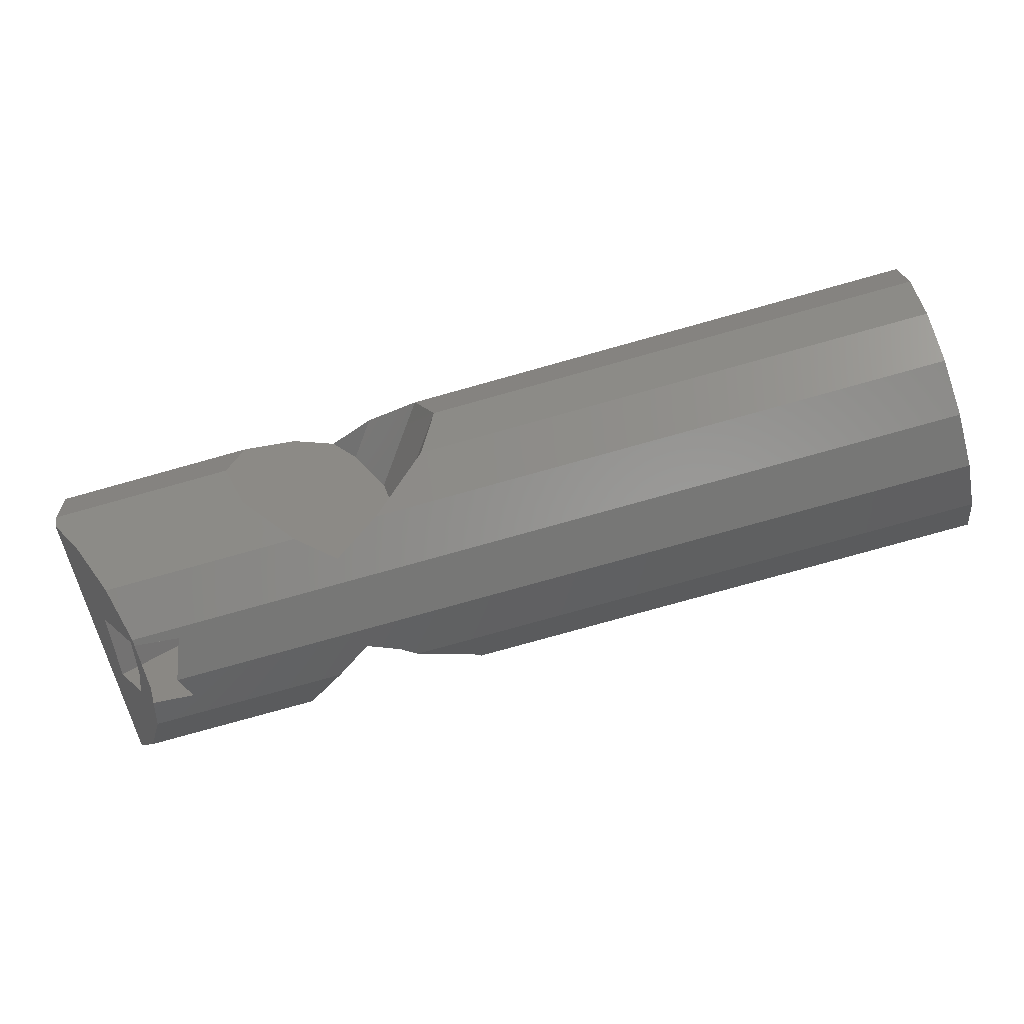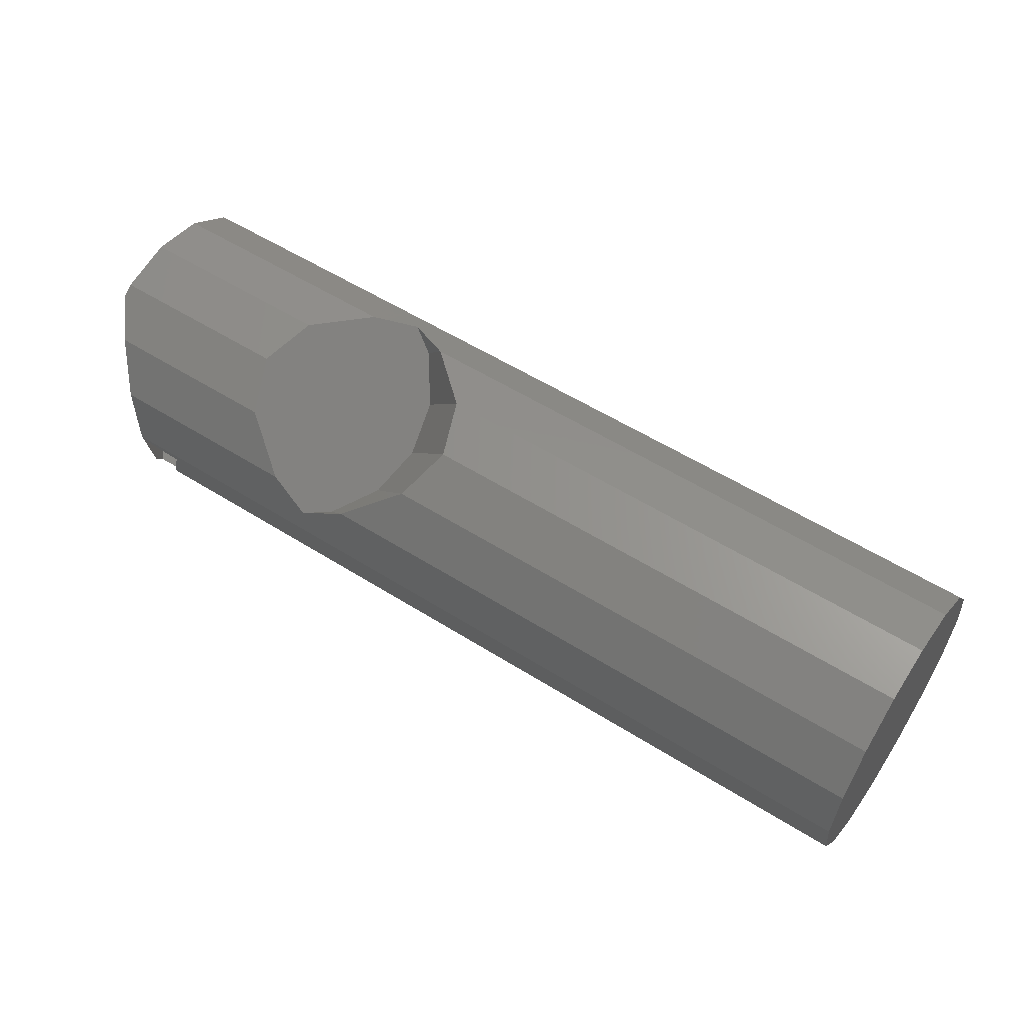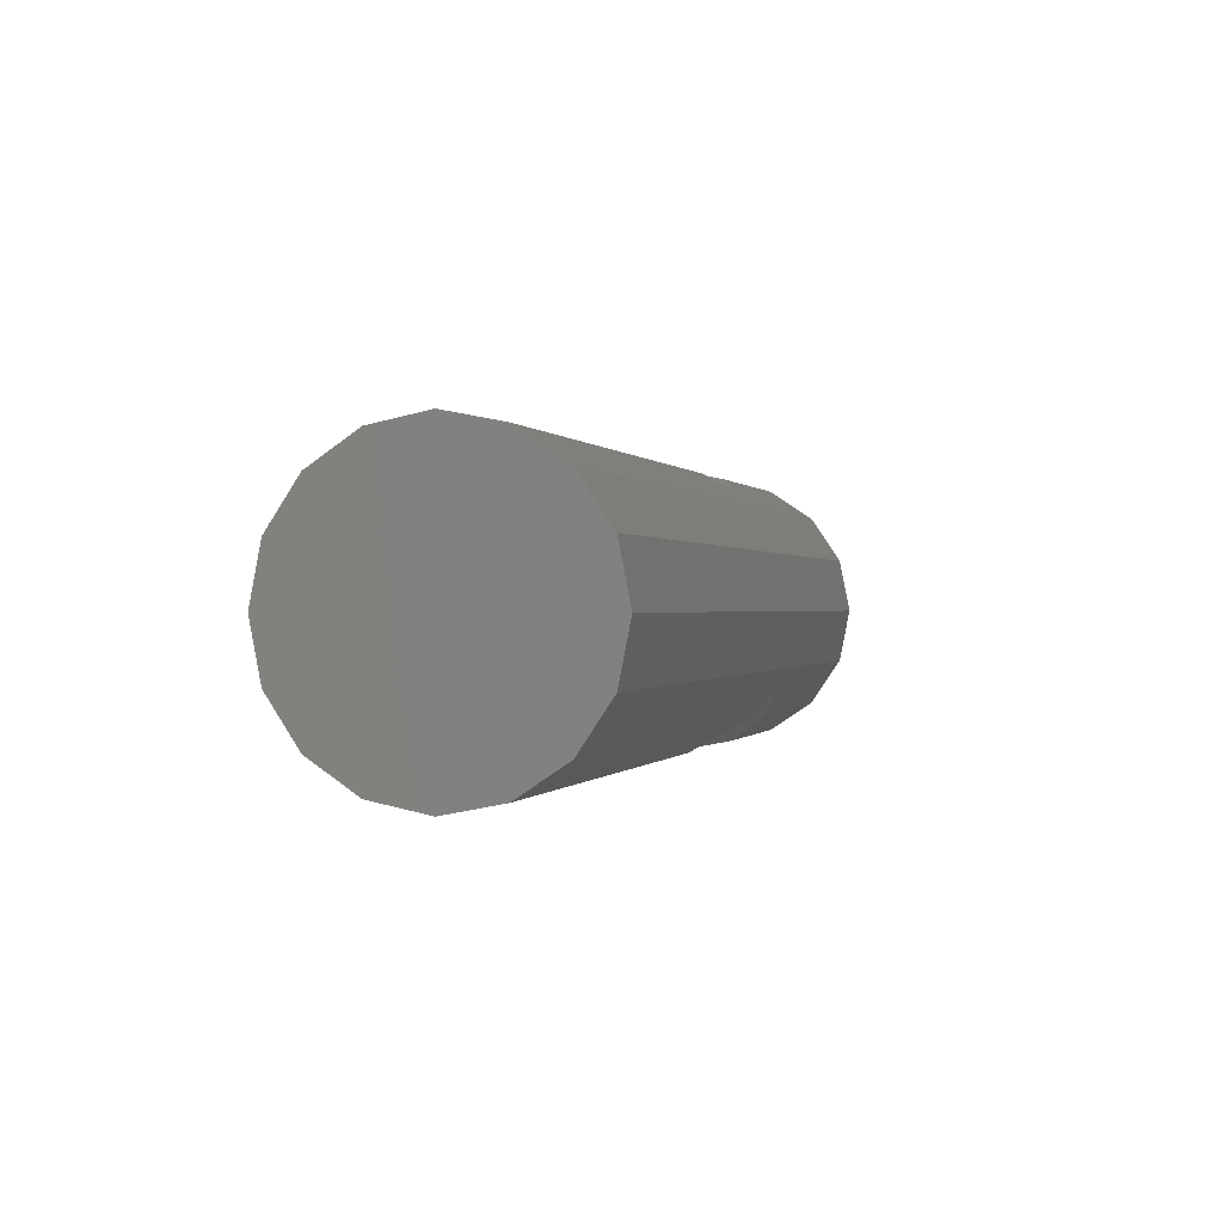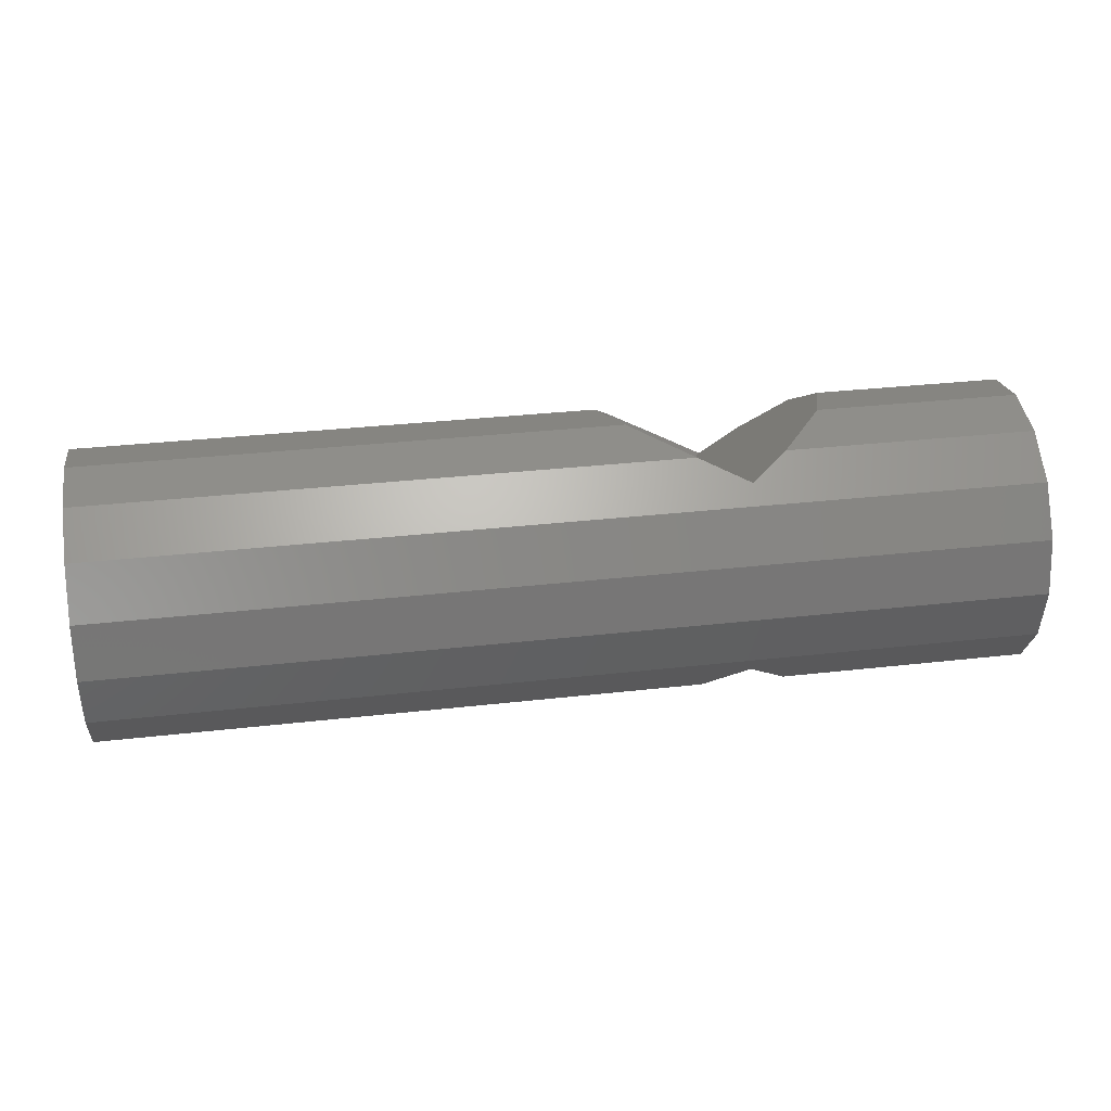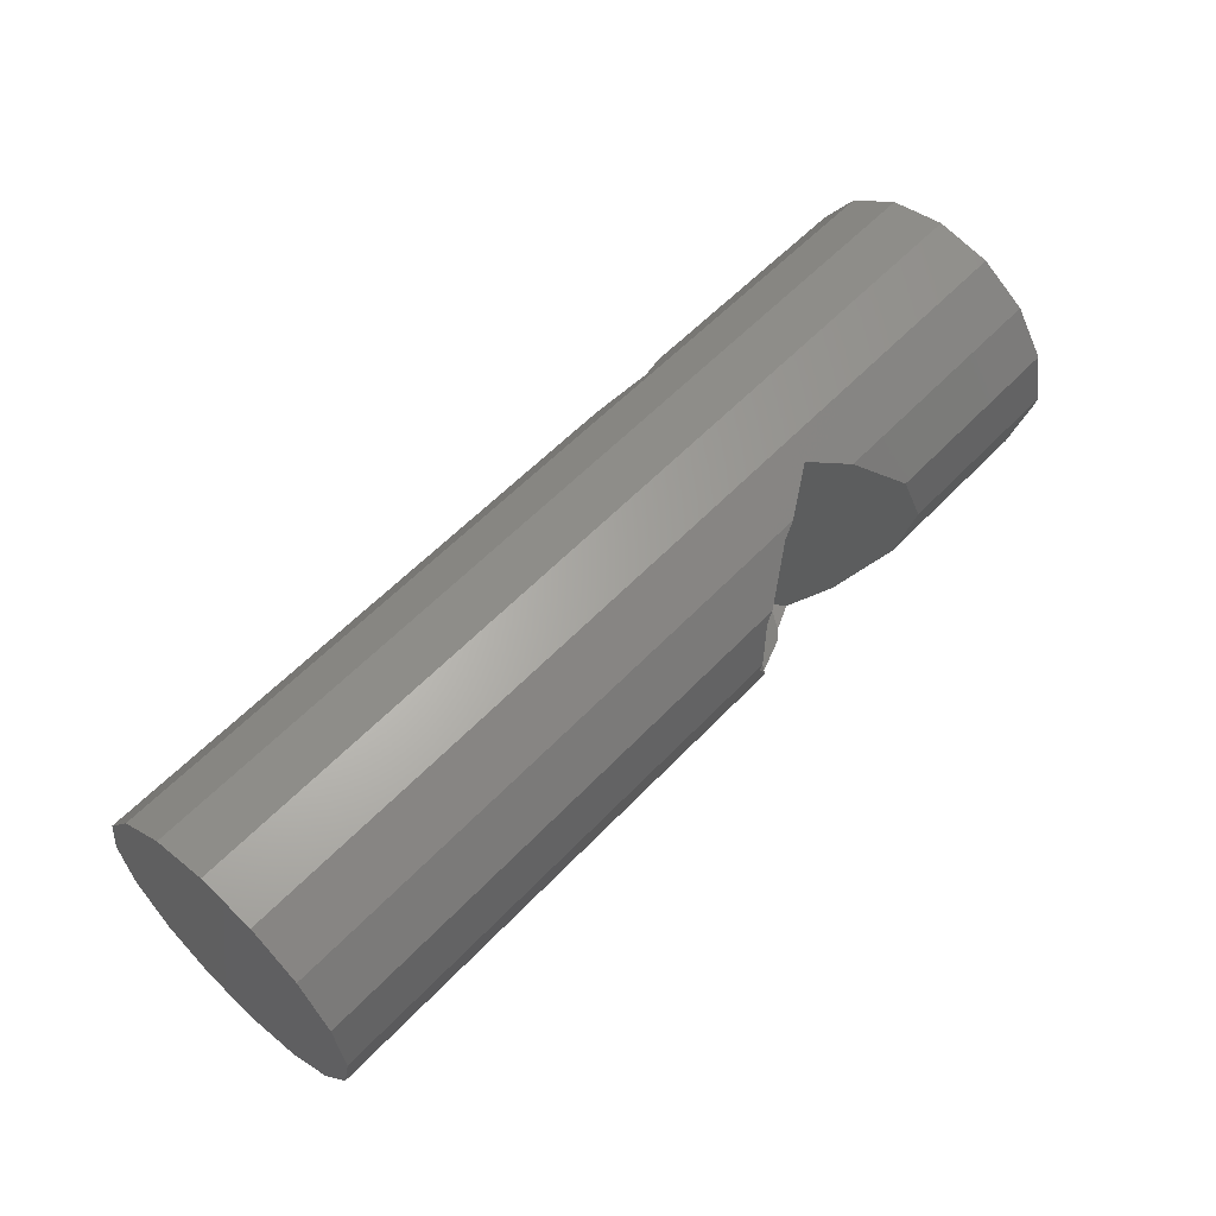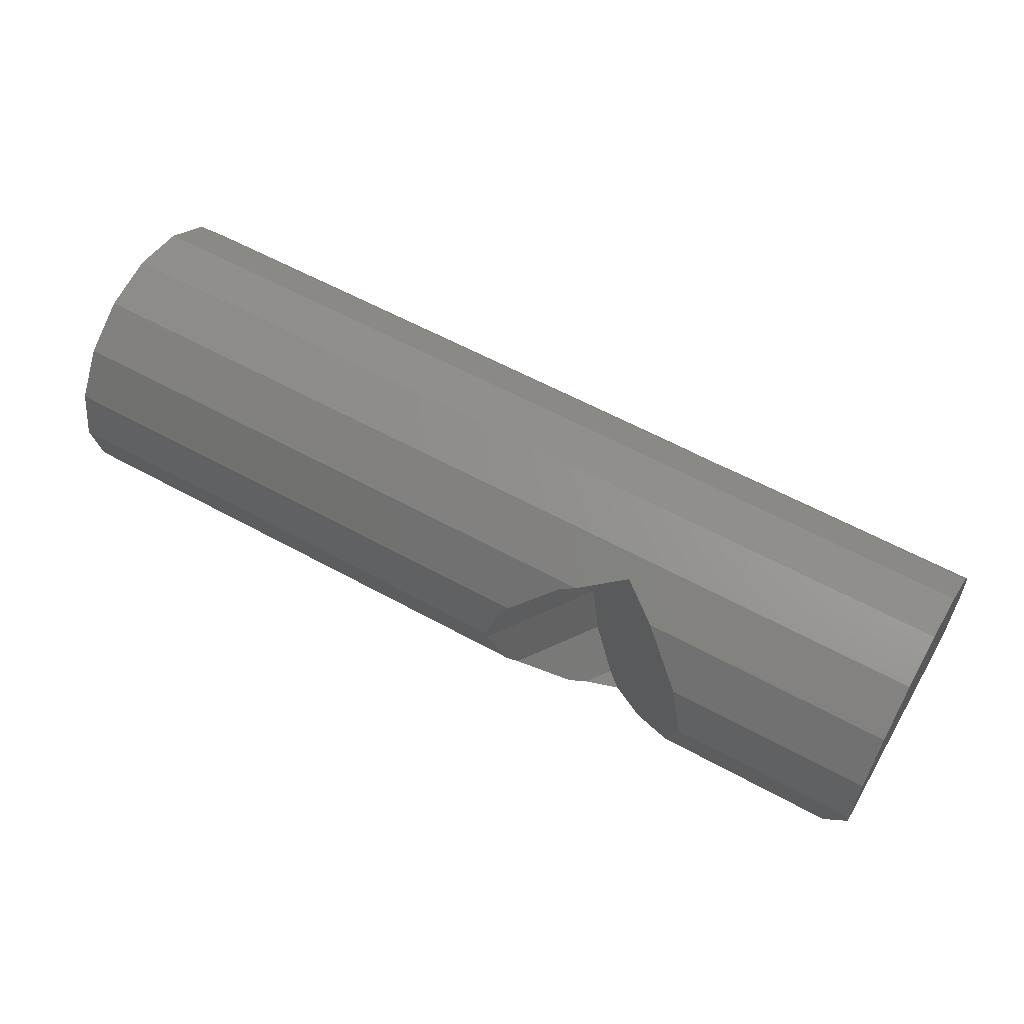
<metadata>
{"format":"stl","ext":"stl","renderer":"f3d","projection":"perspective","resolution":1024,"background":"white","views":[{"elev":-80.0,"azim":15.5,"up":"+Y"},{"elev":55.7,"azim":33.5,"up":"+Z"},{"elev":0.1,"azim":105.5,"up":"+Z"},{"elev":32.6,"azim":171.0,"up":"+Z"},{"elev":57.4,"azim":132.8,"up":"+Y"},{"elev":57.9,"azim":-150.2,"up":"+Y"}]}
</metadata>
<code>
# stl→obj: 153 verts, 312 faces
v 27.33 -3.536 -3.536
v 6.616 -3.536 -3.536
v 7.987 -2.565 -4.184
v -3.309 -3.536 -3.536
v 2.76 -2.586 -4.17
v 3.686 -3.536 -3.536
v 2.47 -2.288 -4.369
v -4.139 -1.957 -4.591
v 27.33 4.619 -1.913
v 27.33 5 -3.234e-08
v 27.33 1.913 -4.619
v -5 1.913 -4.619
v 1.791 0.833 -4.834
v 1.549 -7.271e-07 -5
v -5 -7.139e-07 -5
v 2.104 1.913 -4.619
v 9.415 -7.43e-07 -5
v 27.33 -7.792e-07 -5
v 8.981 1.548 -4.692
v 8.682 1.913 -4.619
v -5 -2.29 4.242
v -5 -1.913 4.619
v -5 -2.262 4.098
v -5 -8.826e-07 5
v -5 3.536 3.536
v 27.33 -3.536 3.536
v 27.33 -5 -1.037e-07
v 27.33 3.536 3.536
v 27.33 4.619 1.913
v -5 3.536 -3.536
v -5 5 1.575e-08
v -1.787 -4.512 -2.075
v 27.33 -4.619 -1.913
v -1.839 -4.619 -1.913
v -2.878 -4.548 -2.02
v -2.847 -4.619 -1.913
v 8.69 -1.913 -4.619
v 27.33 -1.913 -4.619
v 8.407 -2.268 -4.383
v 2.104 -1.913 -4.619
v -4.162 -1.913 -4.619
v -5 -2.312 4.353
v 9.089 -1.08 -4.785
v 9.418 -0.3898 -4.922
v -4.19 -1.865 -4.629
v 1.984 -1.5 -4.702
v -4.445 -1.427 -4.716
v -4.942 -0.5746 -4.886
v -5 -0.4741 -4.906
v -5 4.619 1.913
v -5 4.619 -1.913
v 27.33 -9.479e-07 5
v 27.33 -1.913 4.619
v -5 1.913 4.619
v 3.053 1.151 4.771
v 3.682 1.913 4.619
v 2.467 0.442 4.912
v 27.33 1.913 4.619
v 6.714 1.913 4.619
v 7.947 0.7663 4.848
v -5 -0.4962 -4.794
v -5 -0.6315 -4.113
v -5 -0.5682 -4.432
v -5 -0.9581 -2.468
v -5 -1.718 1.359
v 6.59 3.536 -3.536
v 5.672 3.893 -3
v 27.33 3.536 -3.536
v 4.299 3.817 -3.115
v 3.686 3.536 -3.536
v 4.372 3.85 -3.065
v 6.709 1.917 4.617
v 5 2.817 4.015
v 4.762 2.654 4.125
v -2.931 -4.422 -2.209
v -2.972 -4.326 -2.353
v -3.041 -4.165 -2.593
v 4.465 -3.893 -3.001
v 4.791 -4.042 -2.778
v -1.576 -4.079 -2.722
v 5.007 -4.141 -2.63
v 5.848 -3.877 -3.025
v 6.091 -3.8 -3.139
v -2.847 -5 -5.879e-08
v 4.376 -4.73 1.358
v -3.283 -4.64 1.812
v 4.857 -4.807 0.9698
v 5 -4.83 0.854
v 5.687 -4.745 1.281
v 8.125 -3.872 3.032
v 8.764 -3.536 3.536
v 7.502 -4.2 2.541
v -3.687 -4.137 2.636
v 2.106 -3.536 3.536
v -4.16 -3.536 3.536
v -3.351 -4.564 1.996
v 2.555 -3.843 3.075
v 3.284 -4.342 2.329
v -5 -2.026 2.91
v -5 -2.15 3.536
v 27.33 -4.619 1.913
v 6.71 -4.618 1.916
v 6.704 -4.619 1.913
v -3.308 -4.619 1.913
v 3.689 -4.619 1.913
v 5.021 4.147 -2.62
v 2.47 2.288 -4.369
v 7.943 2.563 -4.185
v 3.626 3.474 -3.577
v 7.162 3.249 -3.727
v 2.102 -8.969e-07 5
v 8.769 -9.104e-07 5
v 8.767 0.003904 4.999
v 8.124 0.6014 4.88
v 1.712 -1.35 4.731
v 1.902 -0.6924 4.862
v 1.549 -1.913 4.619
v 9.489 -1.91 4.62
v 9.061 -0.7736 4.846
v 9.489 -1.913 4.619
v 2.068 -3.425 3.609
v 1.664 -2.248 4.396
v 8.767 -3.533 3.537
v 9.172 -2.625 4.144
v 8.87 -1.538 -4.694
v -1.805 -4.934 -0.3327
v -2.847 -4.955 -0.226
v -2.847 -4.91 -0.4501
v -2.847 -4.645 -1.786
v -1.253 -4.923 -0.3891
v -1.369 -4.862 -0.6914
v -1.765 -4.657 -1.722
v 6.637 1.191 2.128
v 6.951 -0.4955 1.199
v 6.637 -2.346 0.6665
v 5.743 2.456 3.314
v 5.743 -4.079 0.6132
v 6.749 1.548 -1.436
v 5.507 -3.8 -2.287
v 6.503 -2.268 -1.604
v 5.962 3.249 -1.975
v 6.939 -0.3898 -1.306
v -3.018 -4.682 -0.1837
v -3.103 -4.567 -0.05034
v -3.016 -4.699 -0.11
v -4.381 -2.136 -1.674
v -4.125 -3.02 0.6504
v -3.583 -3.345 -2.221
v -3.228 -4.074 -1.498
v 5.844 0.4186 -1.829
v 6.1 -0.4651 0.4959
v 4.125 3.02 -0.6504
v 4.381 2.136 1.674
f 1 2 3
f 4 5 6
f 4 7 5
f 7 4 8
f 9 10 11
f 12 13 14
f 12 14 15
f 13 12 16
f 17 11 18
f 19 11 17
f 11 19 20
f 21 22 23
f 24 25 22
f 1 26 27
f 28 10 29
f 12 25 30
f 10 31 29
f 32 33 34
f 33 32 1
f 35 36 35
f 36 35 36
f 1 37 38
f 1 39 37
f 39 1 3
f 8 40 7
f 40 8 41
f 42 22 21
f 18 43 44
f 18 44 17
f 45 14 46
f 47 14 45
f 15 47 48
f 15 48 49
f 47 15 14
f 29 31 50
f 30 31 51
f 9 31 10
f 25 31 30
f 26 52 53
f 11 10 1
f 29 25 28
f 54 55 56
f 54 57 55
f 57 54 24
f 58 59 60
f 33 1 27
f 18 11 1
f 15 49 61
f 62 15 63
f 64 15 62
f 15 64 25
f 25 64 65
f 15 25 12
f 50 31 25
f 29 50 25
f 9 66 67
f 66 9 68
f 30 69 70
f 69 30 71
f 68 9 11
f 26 10 52
f 52 10 28
f 58 72 59
f 58 73 72
f 25 74 73
f 74 25 56
f 56 25 54
f 25 73 58
f 54 25 24
f 35 75 35
f 76 75 35
f 76 77 75
f 32 78 79
f 4 77 76
f 4 80 77
f 6 80 4
f 32 6 78
f 6 32 80
f 32 79 81
f 1 82 83
f 81 1 32
f 82 1 81
f 1 83 2
f 84 85 86
f 85 84 87
f 87 84 88
f 88 27 89
f 27 88 84
f 90 26 91
f 26 90 92
f 93 94 95
f 96 94 93
f 94 96 97
f 97 96 98
f 99 25 65
f 25 99 22
f 100 22 99
f 22 100 23
f 1 10 26
f 101 92 102
f 101 102 103
f 92 101 26
f 104 98 96
f 98 104 105
f 27 103 89
f 103 27 101
f 86 105 104
f 105 86 85
f 27 26 101
f 51 31 9
f 9 106 51
f 106 9 67
f 71 51 106
f 51 71 30
f 16 12 107
f 20 68 11
f 68 20 108
f 30 109 107
f 109 30 70
f 30 107 12
f 110 68 108
f 68 110 66
f 57 24 111
f 58 112 52
f 58 113 112
f 58 114 113
f 114 58 60
f 24 115 116
f 24 116 111
f 115 24 117
f 117 24 22
f 52 118 53
f 52 119 118
f 119 52 112
f 53 118 120
f 95 121 122
f 121 95 94
f 22 95 122
f 95 22 42
f 123 26 124
f 26 123 91
f 117 22 122
f 120 26 53
f 26 120 124
f 61 15 61
f 15 61 63
f 38 43 18
f 38 125 43
f 125 38 37
f 41 46 40
f 46 41 45
f 38 18 1
f 126 84 127
f 128 127 84
f 128 129 127
f 130 84 126
f 84 130 27
f 131 27 130
f 27 131 132
f 132 33 27
f 33 132 34
f 129 36 36
f 28 25 58
f 52 28 58
f 119 113 133
f 113 119 112
f 134 119 133
f 119 134 118
f 135 85 87
f 98 85 135
f 85 98 105
f 135 97 98
f 115 97 135
f 97 115 122
f 97 122 121
f 122 115 117
f 94 97 121
f 113 114 133
f 116 135 134
f 135 116 115
f 124 118 134
f 124 134 135
f 118 124 120
f 124 135 123
f 90 123 135
f 123 90 91
f 134 133 136
f 133 60 59
f 133 59 72
f 133 72 136
f 60 133 114
f 136 73 74
f 136 72 73
f 137 103 102
f 103 137 89
f 89 137 88
f 55 134 136
f 57 134 55
f 116 57 111
f 57 116 134
f 56 136 74
f 136 56 55
f 87 137 135
f 137 87 88
f 92 135 137
f 135 92 90
f 92 137 102
f 138 107 109
f 13 107 138
f 107 13 16
f 83 82 139
f 3 140 39
f 2 140 3
f 139 2 83
f 2 139 140
f 139 82 81
f 141 71 106
f 71 141 69
f 39 125 37
f 125 39 140
f 7 138 5
f 46 7 40
f 7 46 138
f 46 13 138
f 13 46 14
f 142 19 17
f 19 142 138
f 142 17 44
f 67 141 106
f 66 141 67
f 141 66 110
f 79 139 81
f 139 79 140
f 6 138 78
f 138 6 5
f 43 142 44
f 125 142 43
f 142 125 140
f 109 141 138
f 141 109 69
f 69 109 70
f 108 141 110
f 19 108 20
f 108 138 141
f 108 19 138
f 78 140 79
f 140 78 138
f 142 140 138
f 95 23 100
f 21 95 42
f 23 95 21
f 95 100 93
f 84 143 128
f 99 93 100
f 99 96 93
f 86 99 144
f 99 86 96
f 96 86 104
f 84 144 145
f 143 84 145
f 144 84 86
f 48 63 61
f 47 63 48
f 63 47 62
f 45 62 47
f 8 62 45
f 8 45 41
f 62 8 64
f 4 64 8
f 64 4 76
f 61 48 61
f 48 61 49
f 146 65 64
f 147 65 146
f 64 148 146
f 76 148 64
f 76 149 148
f 35 149 76
f 129 35 36
f 35 129 149
f 128 149 129
f 149 128 143
f 65 147 99
f 99 147 144
f 146 80 150
f 80 148 77
f 80 146 148
f 150 151 152
f 149 35 75
f 129 35 149
f 35 129 36
f 143 129 149
f 127 143 145
f 143 127 129
f 146 150 152
f 145 126 127
f 144 126 145
f 147 126 144
f 126 147 153
f 80 131 150
f 131 80 132
f 132 32 34
f 132 80 32
f 147 152 153
f 151 153 152
f 130 153 151
f 153 130 126
f 150 130 151
f 130 150 131
f 152 147 146
f 75 148 149
f 148 75 77

</code>
